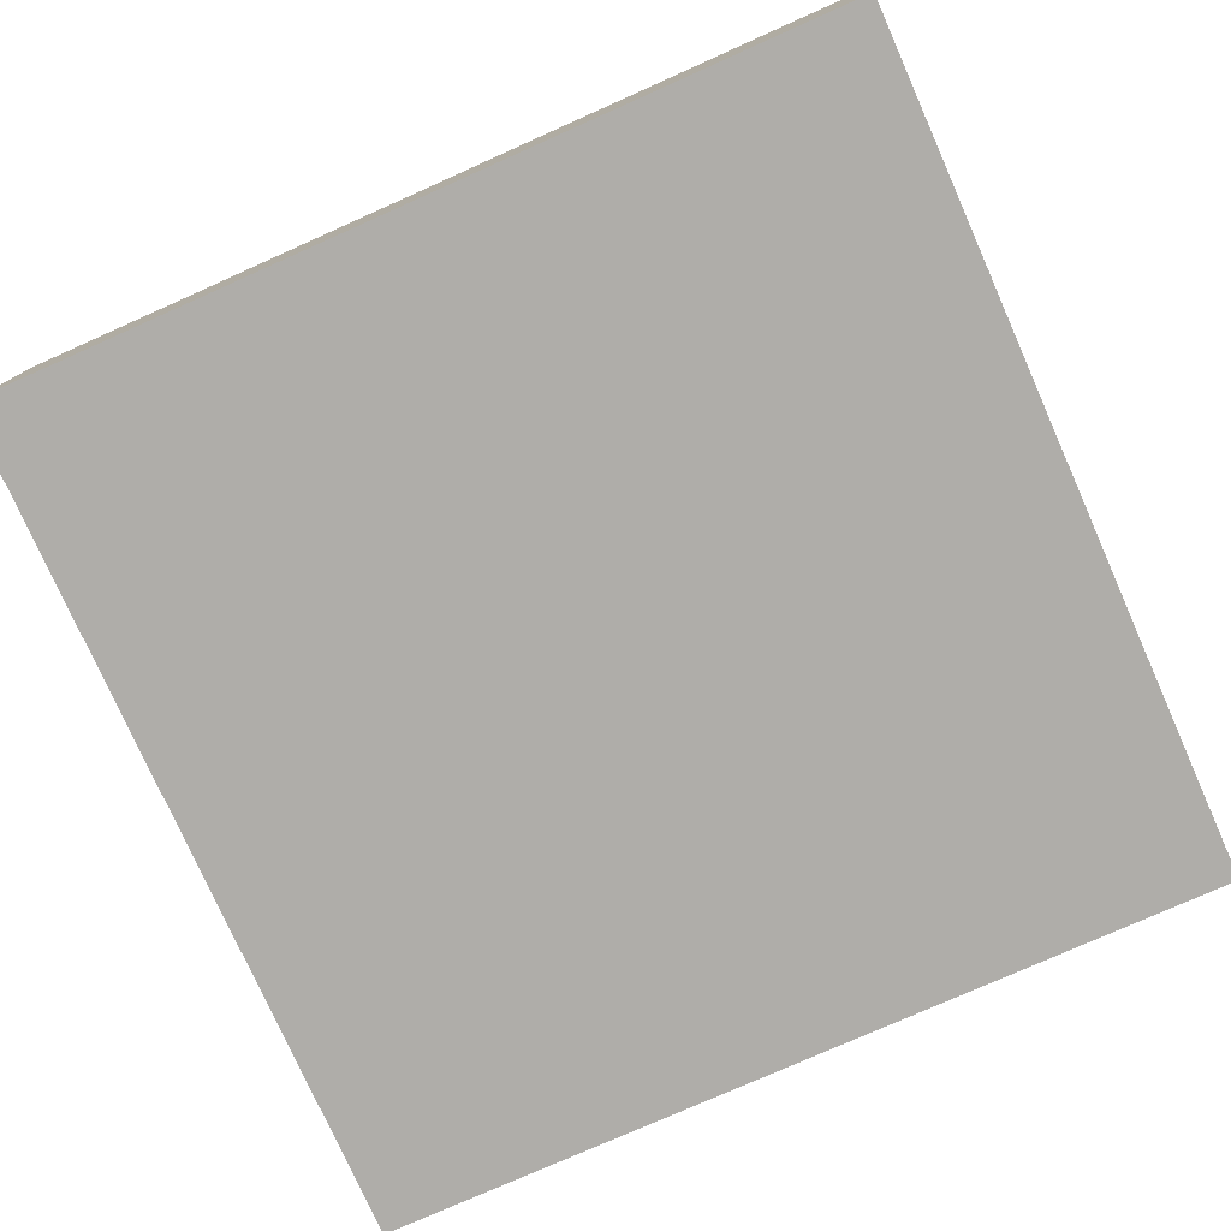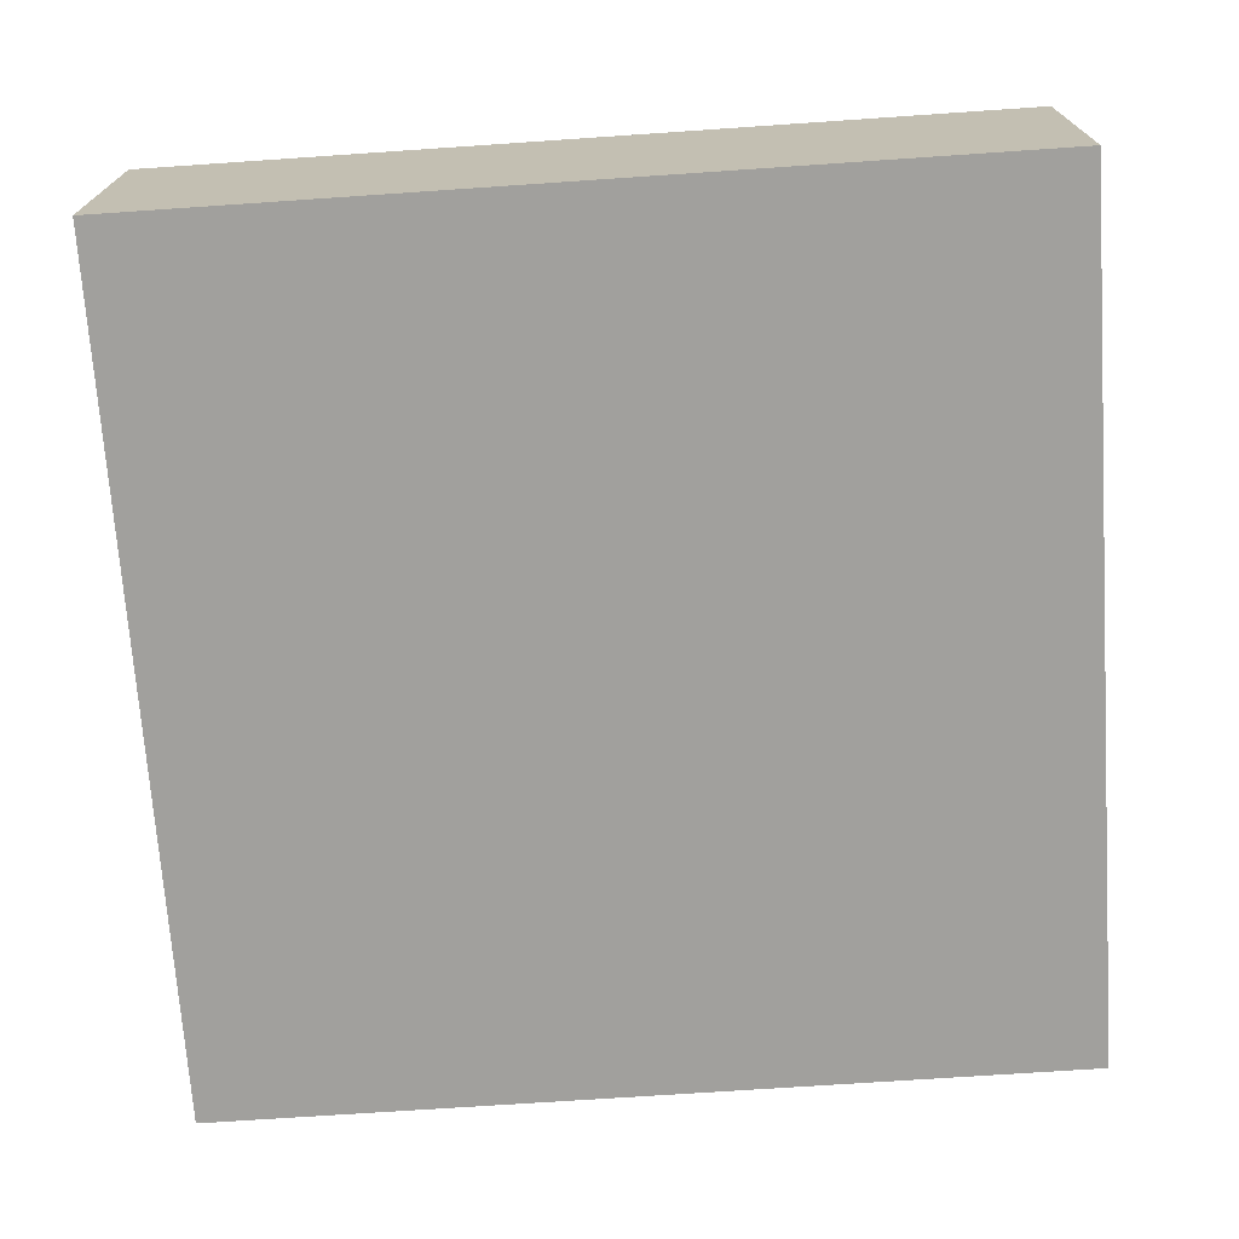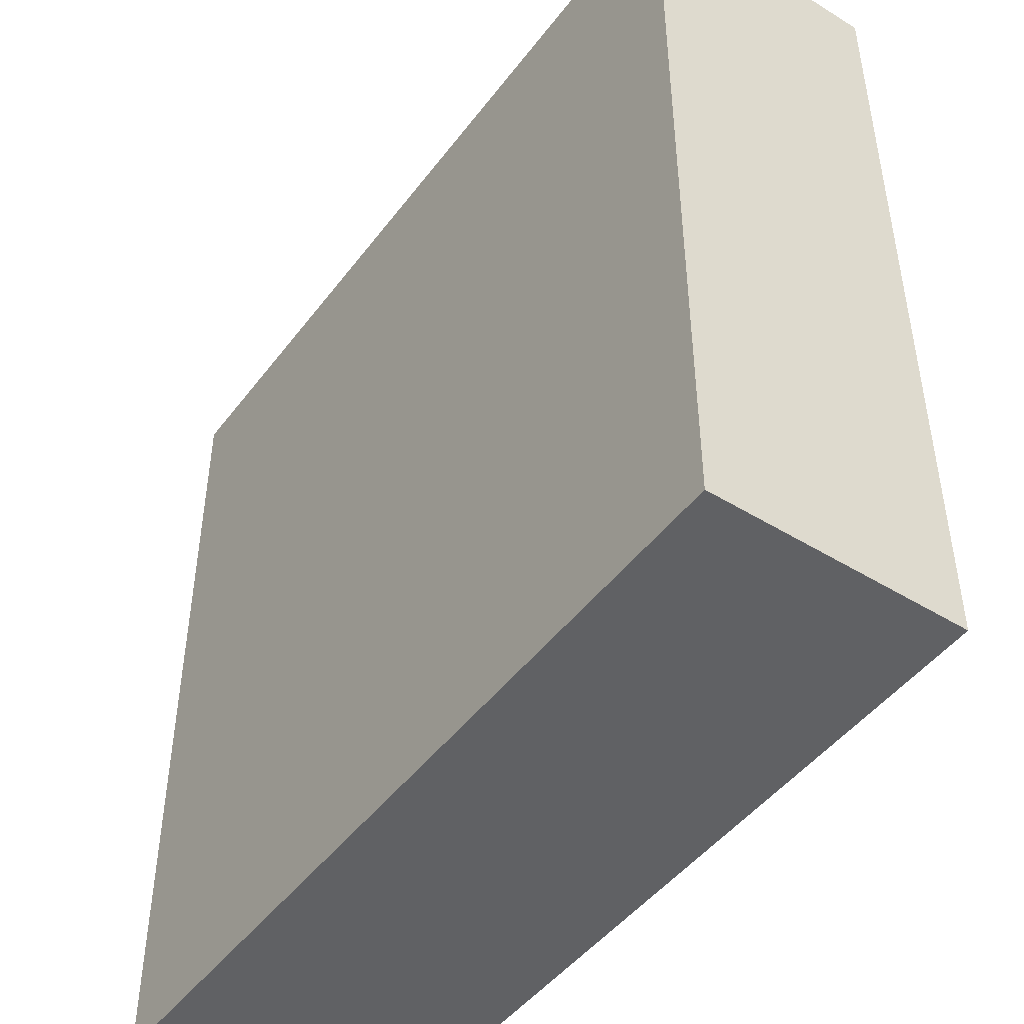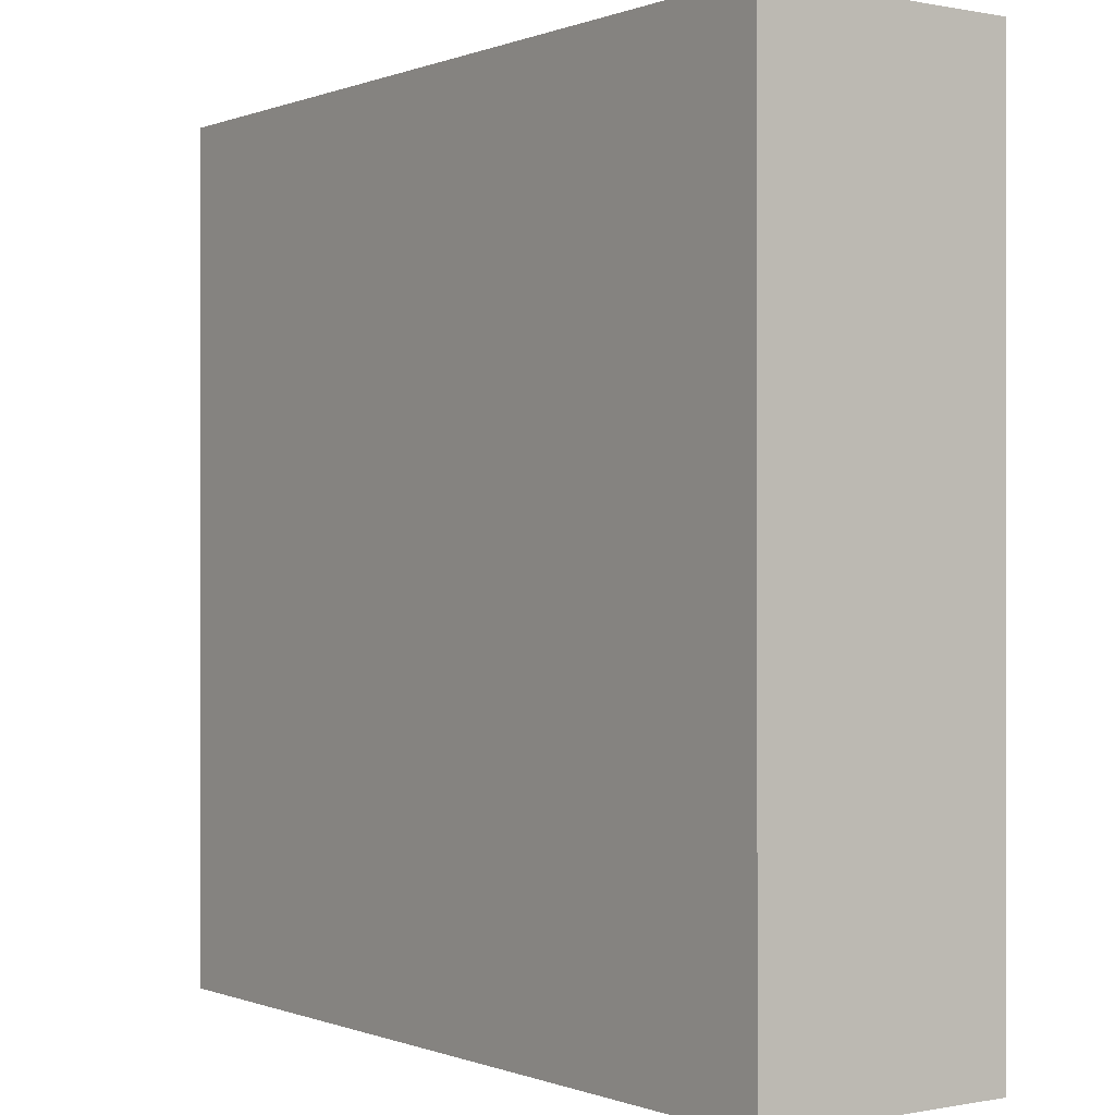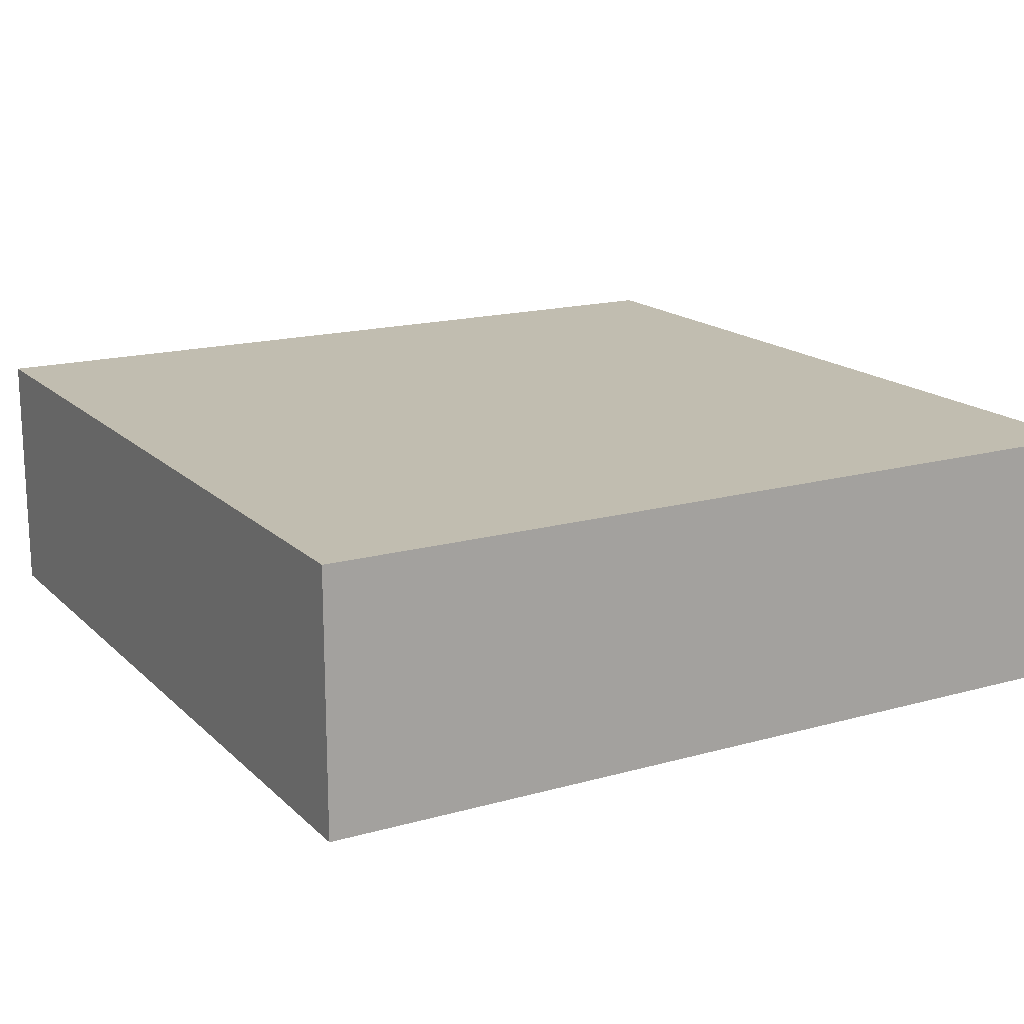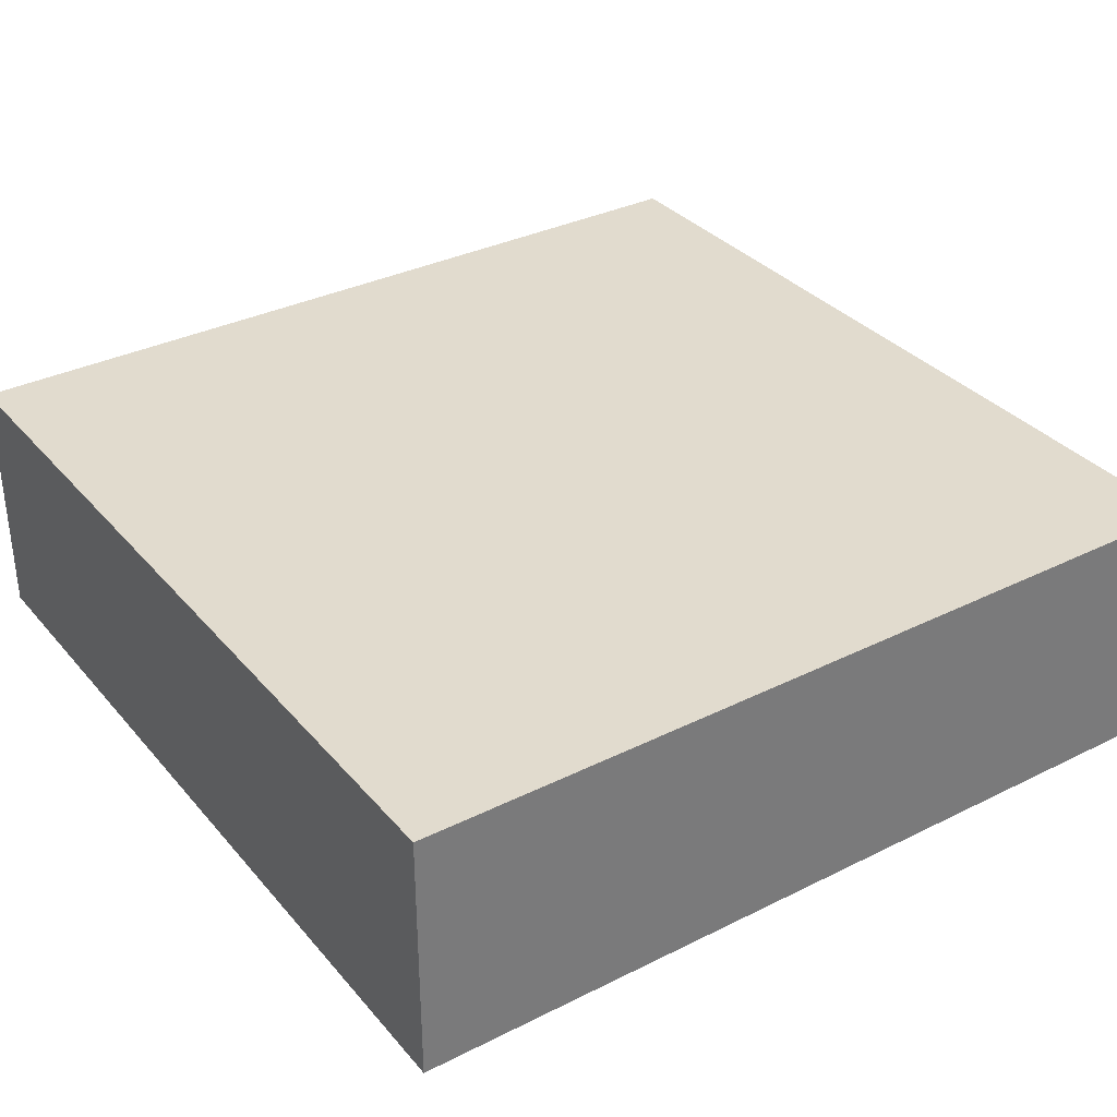
<metadata>
{"format":"obj","ext":"obj","renderer":"f3d","projection":"perspective","resolution":1024,"background":"white","views":[{"elev":-77.4,"azim":-156.0,"up":"+Y"},{"elev":-71.6,"azim":3.9,"up":"+Y"},{"elev":-46.8,"azim":-125.0,"up":"+Z"},{"elev":-0.1,"azim":-125.9,"up":"+Z"},{"elev":16.7,"azim":-29.6,"up":"+Y"},{"elev":33.8,"azim":-124.1,"up":"+Y"}]}
</metadata>
<code>
o Floor_Straight_Cube.034
v -0.5 0.2 -0.5
v -0.5 0.5 -0.5
v 0.5 0.2 -0.5
v 0.5 0.5 -0.5
v -0.5 0.2 0.5
v -0.5 0.5 0.5
v 0.5 0.2 0.5
v 0.5 0.5 0.5
g Floor_Straight_Cube.034_1
f 3 7 5 1
f 8 4 2 6
g Floor_Straight_Cube.034_2
f 1 2 4 3
f 3 4 8 7
f 7 8 6 5
f 5 6 2 1

</code>
